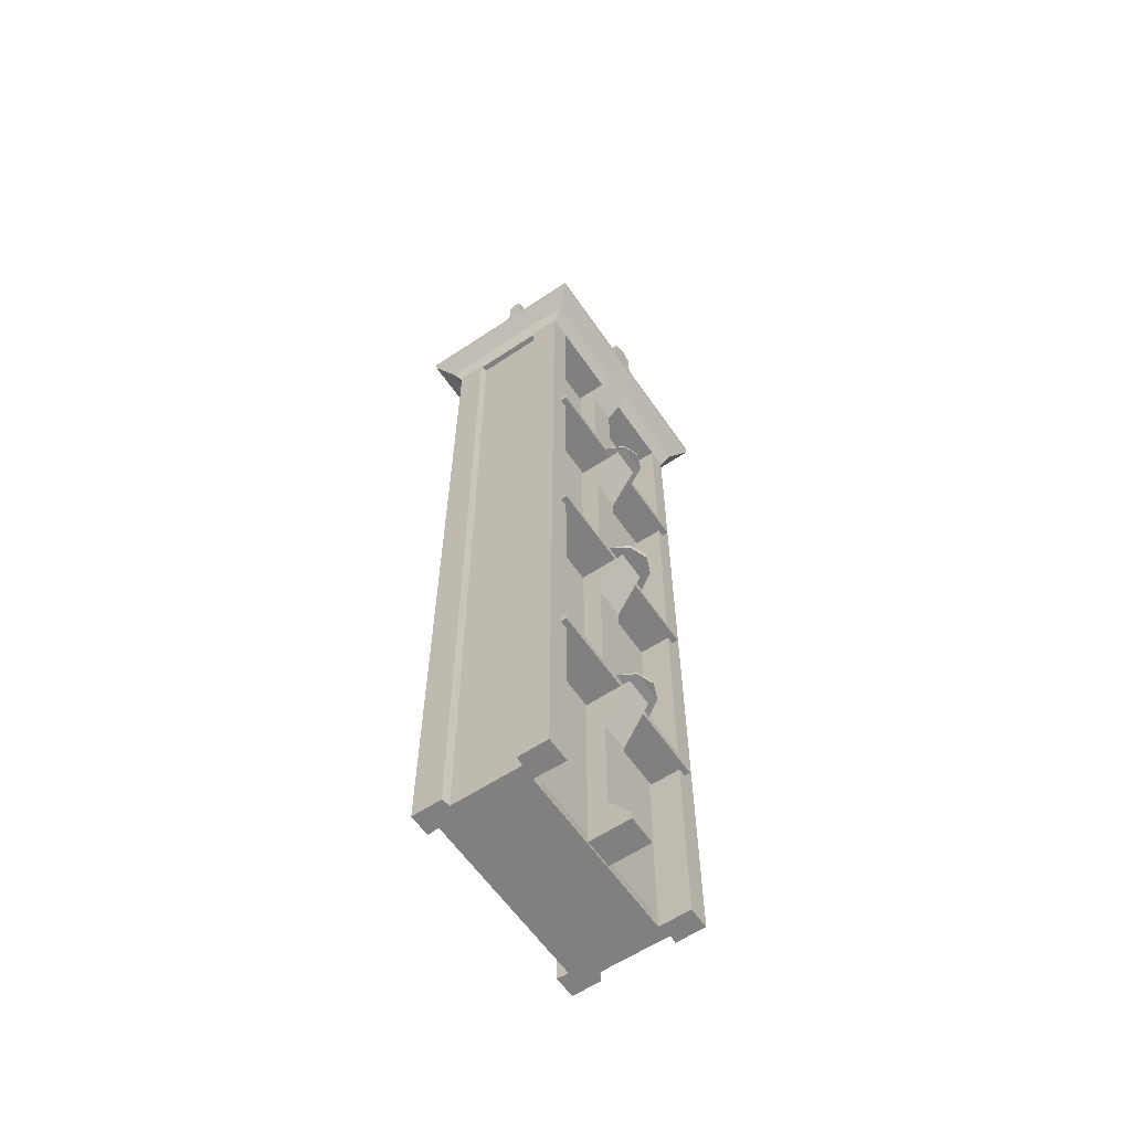
<metadata>
{"format":"obj","ext":"obj","renderer":"f3d","projection":"perspective","resolution":1024,"background":"white","views":[{"elev":-60.1,"azim":-55.7,"up":"+Y"}]}
</metadata>
<code>
g Chap01_BD_T4_SC
v -1.744 8.492 2.916
v -1.977 8.492 3.267
v -2.681 8.492 3.267
v -2.913 8.492 2.916
v -2.329 8.492 3.402
v -0.3152 13.07 2.129
v -0.3152 13.07 2.857
v -4.343 13.07 2.857
v -4.343 13.07 2.129
v -1.796 13.04 2.842
v -2.007 13.06 3.237
v -2.65 13.06 3.237
v -2.862 13.04 2.842
v -2.329 13.06 3.362
v -1.785 3.946 2.916
v -2.001 3.973 3.238
v -2.657 3.973 3.238
v -2.873 3.946 2.916
v -2.329 3.973 3.362
v -0.3177 8.537 2.052
v -0.3177 8.537 2.857
v -4.34 8.537 2.857
v -4.34 8.537 2.052
v -0.3177 3.963 2.117
v -0.3177 3.963 2.857
v -4.34 3.963 2.857
v -4.34 3.963 2.117
v -2.017 17.76 -0.3556
v -2.017 18.78 -0.3556
v -2.329 18.98 -0.3556
v -2.641 18.78 -0.3556
v -2.641 17.76 -0.3556
v -2.021 17.76 3.148
v -2.329 18.98 3.148
v -2.637 17.76 3.148
v -2.63 17.29 2.111
v -2.028 17.29 2.111
v -2.63 16.45 2.496
v -2.63 17.29 3.314
v -2.028 17.29 3.314
v -2.63 13.24 2.111
v -2.028 13.24 2.111
v -2.63 13.24 2.496
v -2.028 13.24 2.496
v -2.028 16.45 2.496
v -0.4957 3.693e-06 2.087
v -4.18 16.97 2.085
v -0.4776 16.97 2.087
v -4.476 16.97 2.111
v -2.63 8.637 2.111
v -2.028 8.637 2.111
v -2.028 13.04 2.111
v -2.028 8.637 2.507
v -2.028 12.09 2.507
v -2.63 13.04 2.111
v -2.63 12.09 2.507
v -2.63 13.04 3.055
v -2.028 13.04 3.055
v -2.63 8.637 2.507
v -2.65 13.06 3.237
v -2.007 13.06 3.237
v -2.65 13.1 3.237
v -2.007 13.1 3.237
v -0.3152 13.22 2.129
v -4.343 13.22 2.129
v -4.343 13.21 2.857
v -0.3152 13.21 2.857
v -2.329 13.06 3.362
v -2.329 13.1 3.362
v -2.642 4.146 2.111
v -2.016 4.146 2.111
v -2.016 8.492 2.111
v -2.016 4.146 2.507
v -2.016 7.545 2.507
v -2.642 8.492 2.111
v -2.642 7.545 2.507
v -2.642 8.492 3.051
v -2.016 8.492 3.051
v -2.642 4.146 2.507
v -2.681 8.492 3.267
v -1.977 8.492 3.267
v -2.681 8.592 3.267
v -1.977 8.592 3.267
v -0.3177 8.637 2.052
v -4.34 8.637 2.052
v -4.34 8.637 2.857
v -0.3177 8.637 2.857
v -2.329 8.492 3.402
v -2.329 8.592 3.402
v -2.028 3.946 2.111
v -2.028 0.7843 2.507
v -2.028 2.999 2.507
v -2.63 3.946 2.111
v -2.63 2.999 2.507
v -2.63 3.946 3.059
v -2.028 3.946 3.059
v -2.028 -0.004204 2.111
v -2.63 -0.004204 2.111
v -2.63 0.7843 2.507
v -2.63 -0.004204 2.969
v -2.028 -0.004204 2.969
v -2.657 3.973 3.238
v -2.001 3.973 3.238
v -2.657 4.017 3.238
v -2.001 4.017 3.238
v -0.3177 4.167 2.117
v -4.34 4.167 2.117
v -4.34 4.136 2.857
v -0.3177 4.136 2.857
v -2.329 3.973 3.362
v -2.329 4.017 3.362
v -3.947 6.126e-06 2.107
v -0.711 6.126e-06 2.107
v -4.222 3.747e-06 0.2794
v -0.4986 3.747e-06 0.2794
v -4.24 16.97 0.2876
v -0.4805 16.97 0.2876
v 0.3044 17.82 3.249
v 0.02494 17.33 2.907
v 0.3044 17.66 3.249
v -4.962 17.82 3.249
v -4.683 17.33 2.907
v -4.962 17.66 3.249
v 0.3044 17.82 -0.4741
v 0.02494 17.33 -0.1319
v 0.3044 17.66 -0.4741
v -4.962 17.82 -0.4741
v -4.683 17.33 -0.1319
v -4.962 17.66 -0.4741
v -4.423 19.21 0.5416
v -4.423 20.13 1.388
v -0.2347 18.21 0.05691
v -0.2347 19.21 0.5416
v -0.2347 20.13 1.388
v -0.2347 19.21 2.234
v -0.2347 18.21 2.718
v -0.2347 17.82 2.718
v -0.2347 19.52 1.548
v -4.423 19.52 1.227
v -0.2347 19.52 1.227
v -4.423 20.03 1.527
v -4.423 20.03 1.249
v -0.2347 17.82 0.05691
v -4.423 18.21 0.05691
v -4.423 18.21 2.718
v -4.423 17.82 2.718
v -4.423 17.82 0.05691
v -4.423 19.52 1.548
v -4.423 19.21 2.234
v -4.423 18.64 0.1172
v -0.2347 18.64 0.1172
v -0.2347 18.64 2.658
v -4.423 18.64 2.658
v -0.2347 20.03 1.249
v -0.2347 20.03 1.527
v -2.63 0.1758 2.969
v -2.028 0.1758 2.969
v -2.523 18.92 -0.3556
v -2.579 18.85 3.148
v -2.135 18.92 -0.3556
v -2.079 18.85 3.148
v -0.2272 16.97 0.6583
v -0.2272 16.97 2.141
v -4.471 16.97 0.6714
v -2.641 17.76 -0.01238
v -2.641 18.78 0.2131
v -2.523 18.92 0.2131
v -2.329 18.98 0.2131
v -2.135 18.92 0.2131
v -2.017 18.78 0.2131
v -2.017 17.76 -0.01238
v -2.021 17.76 2.804
v -2.079 18.85 2.549
v -2.329 18.98 2.549
v -2.579 18.85 2.549
v -2.637 17.76 2.804
v -4.479 3.888e-06 0.6847
v -4.475 3.725e-06 2.104
v -0.2173 3.898e-06 0.6855
v -0.2173 3.732e-06 2.154
v -4.592 16.97 0.05638
v -0.06598 16.97 0.05638
v -0.06598 16.97 2.719
v -4.592 16.97 2.719
v -4.657 3.662e-06 2.744
v -4.149 3.662e-06 2.744
v -4.657 3.719e-06 2.121
v -4.185 16.97 2.716
v -4.621 16.97 2.716
v -4.621 16.97 2.14
v -4.657 3.662e-06 0.04467
v -4.204 3.662e-06 0.04467
v -4.657 3.719e-06 0.6546
v -4.24 16.97 0.0728
v -4.621 16.97 0.0728
v -4.621 16.97 0.6351
v -0.04094 3.662e-06 0.04467
v -0.5168 3.662e-06 0.04467
v -0.04094 3.719e-06 0.6412
v -0.4805 16.97 0.0728
v -0.07723 16.97 0.0728
v -0.07723 16.97 0.6214
v -0.04094 3.662e-06 2.744
v -0.4957 3.662e-06 2.744
v -0.04094 3.719e-06 2.134
v -0.4594 16.97 2.716
v -0.07723 16.97 2.716
v -0.07723 16.97 2.154
v -4.167 3.677e-06 2.089
v -3.947 0.586 2.052
v -0.711 0.586 2.052
v -2.007 13.06 3.237
v -2.65 13.06 3.237
v -2.001 3.973 3.238
v -2.657 3.973 3.238
v -2.017 18.78 -0.3556
v -2.017 18.78 0.2131
v -2.641 18.78 -0.3556
v -2.641 17.76 -0.3556
v -2.017 17.76 -0.3556
v -2.017 18.78 -0.3556
v -2.63 16.45 2.496
v -2.63 17.29 3.314
v -2.63 16.45 2.496
v -2.028 16.45 2.496
v -2.028 16.45 2.496
v -2.028 13.24 2.496
v -2.63 13.24 2.496
v -2.63 17.29 2.111
v -2.63 16.45 2.496
v -2.63 17.29 3.314
v -2.63 17.29 2.111
v -2.028 17.29 2.111
v -2.028 17.29 3.314
v -2.028 17.29 2.111
v -2.028 16.45 2.496
v -2.028 17.29 3.314
v -2.028 8.637 2.507
v -2.028 12.09 2.507
v -2.63 8.637 2.507
v -2.63 12.09 2.507
v -2.63 12.09 2.507
v -2.028 12.09 2.507
v -2.63 12.09 2.507
v -2.63 13.04 3.055
v -2.028 12.09 2.507
v -2.028 13.04 3.055
v -1.796 13.04 2.842
v -2.862 13.04 2.842
v -1.796 13.04 2.842
v -2.007 13.1 3.237
v -2.65 13.1 3.237
v -2.862 13.04 2.842
v -2.65 13.1 3.237
v -2.65 13.06 3.237
v -0.3152 13.07 2.857
v -4.343 13.07 2.857
v -0.3152 13.21 2.857
v -4.343 13.21 2.857
v -2.007 13.06 3.237
v -2.329 13.06 3.362
v -2.329 13.1 3.362
v -2.007 13.1 3.237
v -2.65 13.1 3.237
v -2.007 13.1 3.237
v -2.329 13.1 3.362
v -2.016 4.146 2.507
v -2.016 7.545 2.507
v -2.642 4.146 2.507
v -2.642 7.545 2.507
v -2.642 7.545 2.507
v -2.016 7.545 2.507
v -2.642 7.545 2.507
v -2.642 8.492 3.051
v -2.016 7.545 2.507
v -2.016 8.492 3.051
v -1.744 8.492 2.916
v -2.913 8.492 2.916
v -1.744 8.492 2.916
v -1.977 8.592 3.267
v -2.681 8.592 3.267
v -2.913 8.492 2.916
v -2.681 8.592 3.267
v -2.681 8.492 3.267
v -0.3177 8.537 2.857
v -4.34 8.537 2.857
v -0.3177 8.637 2.857
v -4.34 8.637 2.857
v -1.977 8.492 3.267
v -2.329 8.492 3.402
v -2.329 8.592 3.402
v -1.977 8.592 3.267
v -2.681 8.592 3.267
v -1.977 8.592 3.267
v -2.329 8.592 3.402
v -2.028 0.7843 2.507
v -2.028 2.999 2.507
v -2.63 2.999 2.507
v -2.028 2.999 2.507
v -2.63 2.999 2.507
v -2.63 3.946 3.059
v -2.028 0.7843 2.507
v -2.63 0.7843 2.507
v -2.63 2.999 2.507
v -2.63 0.7843 2.507
v -2.028 -0.004204 2.111
v -2.028 0.1758 2.969
v -2.028 2.999 2.507
v -2.028 3.946 3.059
v -1.785 3.946 2.916
v -2.873 3.946 2.916
v -1.785 3.946 2.916
v -2.001 4.017 3.238
v -2.657 4.017 3.238
v -2.873 3.946 2.916
v -2.657 4.017 3.238
v -2.657 3.973 3.238
v -0.3177 3.963 2.857
v -4.34 3.963 2.857
v -0.3177 4.136 2.857
v -4.34 4.136 2.857
v -2.001 3.973 3.238
v -2.329 3.973 3.362
v -2.329 4.017 3.362
v -2.001 4.017 3.238
v -2.657 4.017 3.238
v -2.001 4.017 3.238
v -2.329 4.017 3.362
v 0.3044 17.66 3.249
v 0.3044 17.66 3.249
v -4.962 17.66 3.249
v 0.3044 17.82 3.249
v 0.02494 17.33 2.907
v 0.3044 17.66 3.249
v 0.3044 17.66 -0.4741
v 0.3044 17.82 -0.4741
v 0.3044 17.82 3.249
v -4.962 17.82 3.249
v -4.962 17.82 -0.4741
v -4.962 17.82 3.249
v -4.962 17.66 3.249
v -4.962 17.66 3.249
v -4.683 17.33 2.907
v -4.962 17.66 -0.4741
v -4.962 17.66 -0.4741
v -4.683 17.33 -0.1319
v 0.02494 17.33 -0.1319
v 0.3044 17.66 -0.4741
v 0.3044 17.66 -0.4741
v 0.3044 17.82 -0.4741
v -4.962 17.82 -0.4741
v -4.962 17.66 -0.4741
v -2.523 18.92 -0.3556
v -2.135 18.92 -0.3556
v -0.2347 18.21 0.05691
v -0.2347 18.21 2.718
v -0.2347 19.52 1.227
v -0.2347 19.52 1.548
v -4.423 18.21 0.05691
v -4.423 18.21 2.718
v -4.423 19.52 1.227
v -4.423 19.52 1.548
v -2.63 -0.004204 2.111
v -2.63 0.1758 2.969
v -2.63 -0.004204 2.969
v -2.63 0.1758 2.969
v -2.028 0.1758 2.969
v -2.028 -0.004204 2.969
v -2.63 0.1758 2.969
v -2.63 0.7843 2.507
v -2.028 0.1758 2.969
v -2.641 18.78 0.2131
v -2.641 18.78 -0.3556
v -2.523 18.92 -0.3556
v -2.523 18.92 0.2131
v -2.329 18.98 0.2131
v -2.329 18.98 -0.3556
v -2.135 18.92 -0.3556
v -2.135 18.92 0.2131
v -2.329 18.98 -0.3556
v -2.579 18.85 3.148
v -2.637 17.76 3.148
v -2.329 18.98 3.148
v -2.579 18.85 3.148
v -2.579 18.85 2.549
v -2.079 18.85 3.148
v -2.329 18.98 3.148
v -2.329 18.98 2.549
v -2.021 17.76 3.148
v -2.079 18.85 3.148
v -2.079 18.85 2.549
v -4.423 17.82 0.05691
v -0.2347 17.82 0.05691
v -0.2347 18.21 0.05691
v -4.423 18.21 0.05691
v -4.423 18.21 0.05691
v -0.2347 18.21 0.05691
v -0.2347 18.64 0.1172
v -4.423 18.64 0.1172
v -4.423 18.64 0.1172
v -0.2347 18.64 0.1172
v -0.2347 19.21 0.5416
v -4.423 19.21 0.5416
v -4.423 19.21 0.5416
v -0.2347 19.21 0.5416
v -0.2347 19.52 1.227
v -4.423 19.52 1.227
v -4.423 19.52 1.227
v -0.2347 19.52 1.227
v -0.2347 20.03 1.249
v -4.423 20.03 1.249
v -4.423 20.03 1.249
v -0.2347 20.03 1.249
v -0.2347 20.13 1.388
v -4.423 20.13 1.388
v -4.423 20.13 1.388
v -0.2347 20.13 1.388
v -0.2347 20.03 1.527
v -4.423 20.03 1.527
v -4.423 20.03 1.527
v -0.2347 20.03 1.527
v -0.2347 19.52 1.548
v -4.423 19.52 1.548
v -4.423 19.52 1.548
v -0.2347 19.52 1.548
v -0.2347 19.21 2.234
v -4.423 19.21 2.234
v -4.423 19.21 2.234
v -0.2347 19.21 2.234
v -0.2347 18.64 2.658
v -4.423 18.64 2.658
v -4.423 18.64 2.658
v -0.2347 18.64 2.658
v -0.2347 18.21 2.718
v -4.423 18.21 2.718
v -4.423 18.21 2.718
v -0.2347 18.21 2.718
v -0.2347 17.82 2.718
v -4.423 17.82 2.718
v -4.683 17.33 2.907
v -4.683 17.33 -0.1319
v -4.592 16.97 0.05638
v 0.02494 17.33 -0.1319
v -4.683 17.33 -0.1319
v 0.02494 17.33 -0.1319
v -0.06598 16.97 0.05638
v 0.02494 17.33 2.907
v -0.06598 16.97 2.719
v -4.592 16.97 2.719
v -4.683 17.33 2.907
v 0.02494 17.33 2.907
v -4.475 3.725e-06 2.104
v -4.476 16.97 2.111
v -4.621 16.97 2.14
v -4.621 16.97 2.716
v -4.657 3.662e-06 2.744
v -4.657 3.719e-06 2.121
v -4.222 3.747e-06 0.2794
v -4.24 16.97 0.2876
v -4.204 3.662e-06 0.04467
v -4.24 16.97 0.0728
v -4.479 3.888e-06 0.6847
v -4.471 16.97 0.6714
v -4.621 16.97 0.0728
v -4.621 16.97 0.6351
v -4.657 3.719e-06 0.6546
v -4.657 3.662e-06 0.04467
v -0.4986 3.747e-06 0.2794
v -0.4805 16.97 0.2876
v -0.4805 16.97 0.0728
v -0.5168 3.662e-06 0.04467
v -0.2173 3.898e-06 0.6855
v -0.2272 16.97 0.6583
v -0.07723 16.97 0.6214
v -0.07723 16.97 0.0728
v -0.04094 3.662e-06 0.04467
v -0.04094 3.719e-06 0.6412
v -0.4957 3.693e-06 2.087
v -0.4776 16.97 2.087
v -0.4957 3.662e-06 2.744
v -0.4594 16.97 2.716
v -0.07723 16.97 2.716
v -0.04094 3.662e-06 2.744
v -0.3177 8.537 2.857
v -0.3177 8.637 2.857
v -0.3177 8.637 2.052
v -0.3177 8.537 2.052
v -0.3177 8.537 2.052
v -0.3177 8.637 2.052
v -4.34 8.637 2.052
v -4.34 8.537 2.052
v -4.34 8.537 2.052
v -4.34 8.637 2.052
v -4.34 8.637 2.857
v -4.34 8.537 2.857
v -0.2347 17.82 2.718
v -0.2347 17.82 0.05691
v -4.423 17.82 0.05691
v -4.423 17.82 2.718
v -4.592 16.97 0.05638
v -4.592 16.97 2.719
v -0.06598 16.97 2.719
v -0.06598 16.97 0.05638
v -0.2173 3.732e-06 2.154
v -0.04094 3.719e-06 2.134
v -0.07723 16.97 2.154
v -0.2272 16.97 2.141
v -4.18 16.97 2.085
v -4.167 3.677e-06 2.089
v -4.149 3.662e-06 2.744
v -4.185 16.97 2.716
v -4.621 16.97 2.14
v -4.18 16.97 2.085
v -4.185 16.97 2.716
v -4.621 16.97 2.716
v -4.24 16.97 0.0728
v -4.471 16.97 0.6714
v -4.621 16.97 0.6351
v -4.621 16.97 0.0728
v -0.4805 16.97 0.2876
v -0.4776 16.97 2.087
v -4.18 16.97 2.085
v -4.24 16.97 0.2876
v -0.4805 16.97 0.0728
v -0.07723 16.97 0.0728
v -0.07723 16.97 0.6214
v -0.4805 16.97 0.2876
v -0.4776 16.97 2.087
v -0.07723 16.97 2.154
v -0.07723 16.97 2.716
v -0.4594 16.97 2.716
v -0.2272 16.97 2.141
v -0.2272 16.97 0.6583
v -0.07723 16.97 2.154
v -0.4776 16.97 2.087
v -0.2272 16.97 2.141
v -0.2272 16.97 0.6583
v -0.4805 16.97 0.2876
v -0.07723 16.97 0.6214
v -4.471 16.97 0.6714
v -4.476 16.97 2.111
v -4.24 16.97 0.2876
v -4.471 16.97 0.6714
v -4.24 16.97 0.0728
v -4.476 16.97 2.111
v -4.18 16.97 2.085
v -4.621 16.97 2.14
v -0.4957 3.693e-06 2.087
v -0.4986 3.747e-06 0.2794
v -4.222 3.747e-06 0.2794
v -4.167 3.677e-06 2.089
v -0.2173 3.898e-06 0.6855
v -0.2173 3.732e-06 2.154
v -0.04094 3.662e-06 2.744
v -0.4957 3.662e-06 2.744
v -0.04094 3.719e-06 2.134
v -0.2173 3.732e-06 2.154
v -0.04094 3.662e-06 2.744
v -0.04094 3.719e-06 0.6412
v -0.04094 3.662e-06 0.04467
v -0.5168 3.662e-06 0.04467
v -0.4986 3.747e-06 0.2794
v -0.2173 3.898e-06 0.6855
v -4.475 3.725e-06 2.104
v -4.479 3.888e-06 0.6847
v -4.222 3.747e-06 0.2794
v -4.204 3.662e-06 0.04467
v -4.657 3.662e-06 0.04467
v -4.657 3.719e-06 0.6546
v -4.479 3.888e-06 0.6847
v -4.149 3.662e-06 2.744
v -4.167 3.677e-06 2.089
v -4.475 3.725e-06 2.104
v -4.657 3.719e-06 2.121
v -4.657 3.662e-06 2.744
v -4.34 3.963 2.117
v -4.34 4.167 2.117
v -4.34 4.136 2.857
v -4.34 3.963 2.857
v -0.3177 3.963 2.857
v -0.3177 4.136 2.857
v -0.3177 4.167 2.117
v -0.3177 3.963 2.117
v -0.3177 3.963 2.117
v -0.3177 4.167 2.117
v -4.34 4.167 2.117
v -4.34 3.963 2.117
v -4.343 13.07 2.129
v -4.343 13.22 2.129
v -4.343 13.21 2.857
v -4.343 13.07 2.857
v -0.3152 13.07 2.857
v -0.3152 13.21 2.857
v -0.3152 13.22 2.129
v -0.3152 13.07 2.129
v -0.3152 13.07 2.129
v -0.3152 13.22 2.129
v -4.343 13.22 2.129
v -4.343 13.07 2.129
v -2.63 -0.004204 2.111
v -2.028 -0.004204 2.111
v -2.028 3.946 2.111
v -2.63 3.946 2.111
v -2.63 3.946 2.111
v -2.028 3.946 2.111
v -2.028 3.946 3.059
v -2.63 3.946 3.059
v -2.028 -0.004204 2.111
v -2.63 -0.004204 2.111
v -2.63 -0.004204 2.969
v -2.028 -0.004204 2.969
v -2.016 4.146 2.111
v -2.642 4.146 2.111
v -2.642 4.146 2.507
v -2.016 4.146 2.507
v -2.016 8.492 2.111
v -2.642 8.492 2.111
v -2.642 4.146 2.111
v -2.016 4.146 2.111
v -2.642 8.492 2.111
v -2.016 8.492 2.111
v -2.016 8.492 3.051
v -2.642 8.492 3.051
v -2.028 13.04 2.111
v -2.63 13.04 2.111
v -2.63 8.637 2.111
v -2.028 8.637 2.111
v -2.63 13.04 2.111
v -2.028 13.04 2.111
v -2.028 13.04 3.055
v -2.63 13.04 3.055
v -2.028 8.637 2.507
v -2.028 8.637 2.111
v -2.63 8.637 2.111
v -2.63 8.637 2.507
v -2.028 13.24 2.111
v -2.63 13.24 2.111
v -2.63 13.24 2.496
v -2.028 13.24 2.496
v -2.028 17.29 2.111
v -2.63 17.29 2.111
v -2.63 13.24 2.111
v -2.028 13.24 2.111
g Chap01_BD_T4_SC_0
f 3 4 1
f 2 3 1
f 5 3 2
f 8 9 6
f 7 8 6
f 12 13 10
f 11 12 10
f 14 213 212
f 17 18 15
f 16 17 15
f 19 215 214
f 22 23 20
f 21 22 20
f 26 27 24
f 25 26 24
f 28 29 170
f 171 28 170
f 216 160 169
f 217 216 169
f 30 158 167
f 168 30 167
f 166 31 32
f 165 166 32
f 220 219 218
f 221 220 218
f 35 33 161
f 159 35 161
f 40 39 38
f 45 40 38
f 223 36 222
f 225 224 43
f 44 225 43
f 42 37 226
f 227 42 226
f 229 41 228
f 230 229 228
f 233 232 231
f 234 233 231
f 237 236 235
f 48 47 209
f 46 48 209
f 54 56 59
f 53 54 59
f 52 239 238
f 51 52 238
f 55 50 240
f 241 55 240
f 58 57 242
f 243 58 242
f 245 55 244
f 247 246 52
f 62 60 68
f 69 62 68
f 63 61 248
f 251 250 249
f 252 251 249
f 255 254 253
f 66 257 256
f 67 66 256
f 258 64 65
f 259 258 65
f 262 261 260
f 263 262 260
f 266 265 264
f 74 76 79
f 73 74 79
f 72 268 267
f 71 72 267
f 75 70 269
f 270 75 269
f 78 77 271
f 272 78 271
f 274 75 273
f 276 275 72
f 82 80 88
f 89 82 88
f 83 81 277
f 280 279 278
f 281 280 278
f 284 283 282
f 86 286 285
f 87 86 285
f 287 84 85
f 288 287 85
f 291 290 289
f 292 291 289
f 295 294 293
f 92 94 99
f 91 92 99
f 297 296 97
f 90 297 97
f 96 95 298
f 299 96 298
f 301 93 300
f 156 157 302
f 303 156 302
f 305 304 93
f 98 305 93
f 307 101 306
f 309 308 90
f 104 102 110
f 111 104 110
f 105 103 310
f 313 312 311
f 314 313 311
f 317 316 315
f 108 319 318
f 109 108 318
f 320 106 107
f 321 320 107
f 324 323 322
f 325 324 322
f 328 327 326
f 113 211 210
f 112 113 210
f 114 116 117
f 115 114 117
f 123 122 119
f 120 123 119
f 126 124 118
f 329 126 118
f 121 331 330
f 332 121 330
f 335 334 333
f 125 335 333
f 338 337 336
f 127 338 336
f 340 339 129
f 341 340 129
f 128 343 342
f 344 128 342
f 347 346 345
f 348 347 345
f 351 350 349
f 352 351 349
f 221 218 353
f 354 221 353
f 136 132 151
f 152 136 151
f 137 143 355
f 356 137 355
f 155 138 140
f 154 155 140
f 135 133 357
f 358 135 357
f 150 144 145
f 153 150 145
f 146 360 359
f 147 146 359
f 141 142 139
f 148 141 139
f 361 130 149
f 362 361 149
f 152 151 133
f 135 152 133
f 150 153 149
f 130 150 149
f 134 155 154
f 131 142 141
f 100 364 363
f 367 366 365
f 368 367 365
f 370 98 369
f 296 371 97
f 374 373 372
f 375 374 372
f 378 377 376
f 379 378 376
f 380 354 353
f 34 159 161
f 179 162 163
f 180 179 163
f 178 49 164
f 177 178 164
f 382 381 175
f 176 382 175
f 384 383 174
f 385 384 174
f 387 386 173
f 388 387 173
f 391 390 389
f 172 391 389
f 394 393 392
f 395 394 392
f 398 397 396
f 399 398 396
f 402 401 400
f 403 402 400
f 406 405 404
f 407 406 404
f 410 409 408
f 411 410 408
f 414 413 412
f 415 414 412
f 418 417 416
f 419 418 416
f 422 421 420
f 423 422 420
f 426 425 424
f 427 426 424
f 430 429 428
f 431 430 428
f 434 433 432
f 435 434 432
f 438 437 436
f 439 438 436
f 181 184 440
f 441 181 440
f 443 182 442
f 444 443 442
f 183 446 445
f 447 183 445
f 450 449 448
f 451 450 448
f 185 186 188
f 189 185 188
f 452 187 190
f 453 452 190
f 456 455 454
f 457 456 454
f 458 192 194
f 459 458 194
f 460 191 195
f 461 460 195
f 196 193 462
f 463 196 462
f 466 465 464
f 467 466 464
f 200 198 468
f 469 200 468
f 197 471 470
f 201 197 470
f 472 199 202
f 473 472 202
f 476 475 474
f 477 476 474
f 478 204 206
f 479 478 206
f 480 203 207
f 481 480 207
f 205 208 482
f 483 205 482
f 486 485 484
f 487 486 484
f 490 489 488
f 491 490 488
f 494 493 492
f 495 494 492
f 498 497 496
f 499 498 496
f 502 501 500
f 503 502 500
f 506 505 504
f 507 506 504
f 510 509 508
f 511 510 508
f 514 513 512
f 515 514 512
f 518 517 516
f 519 518 516
f 522 521 520
f 523 522 520
f 526 525 524
f 527 526 524
f 530 529 528
f 531 530 528
f 520 521 532
f 533 520 532
f 536 535 534
f 539 538 537
f 522 523 540
f 541 522 540
f 544 543 542
f 547 546 545
f 550 549 548
f 551 550 548
f 548 549 552
f 553 548 552
f 548 553 554
f 555 548 554
f 558 557 556
f 561 560 559
f 559 562 561
f 559 563 562
f 550 551 564
f 565 550 564
f 568 567 566
f 566 569 568
f 566 570 569
f 573 572 571
f 571 574 573
f 571 575 574
f 578 577 576
f 579 578 576
f 582 581 580
f 583 582 580
f 586 585 584
f 587 586 584
f 590 589 588
f 591 590 588
f 594 593 592
f 595 594 592
f 598 597 596
f 599 598 596
f 602 601 600
f 603 602 600
f 606 605 604
f 607 606 604
f 610 609 608
f 611 610 608
f 614 613 612
f 615 614 612
f 618 617 616
f 619 618 616
f 622 621 620
f 623 622 620
f 626 625 624
f 627 626 624
f 630 629 628
f 631 630 628
f 634 633 632
f 635 634 632
f 638 637 636
f 639 638 636
f 642 641 640
f 643 642 640

</code>
